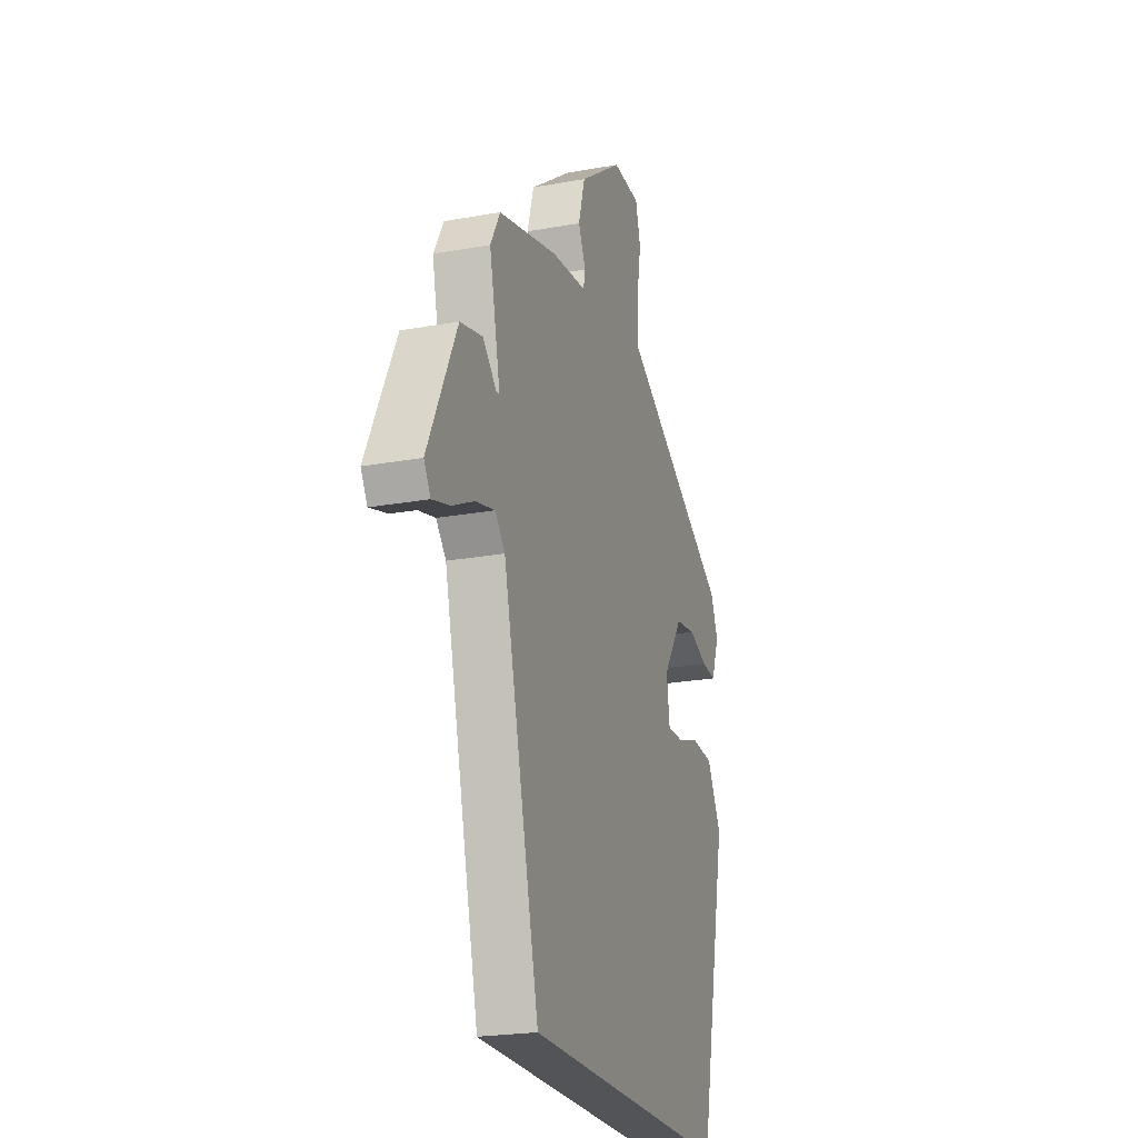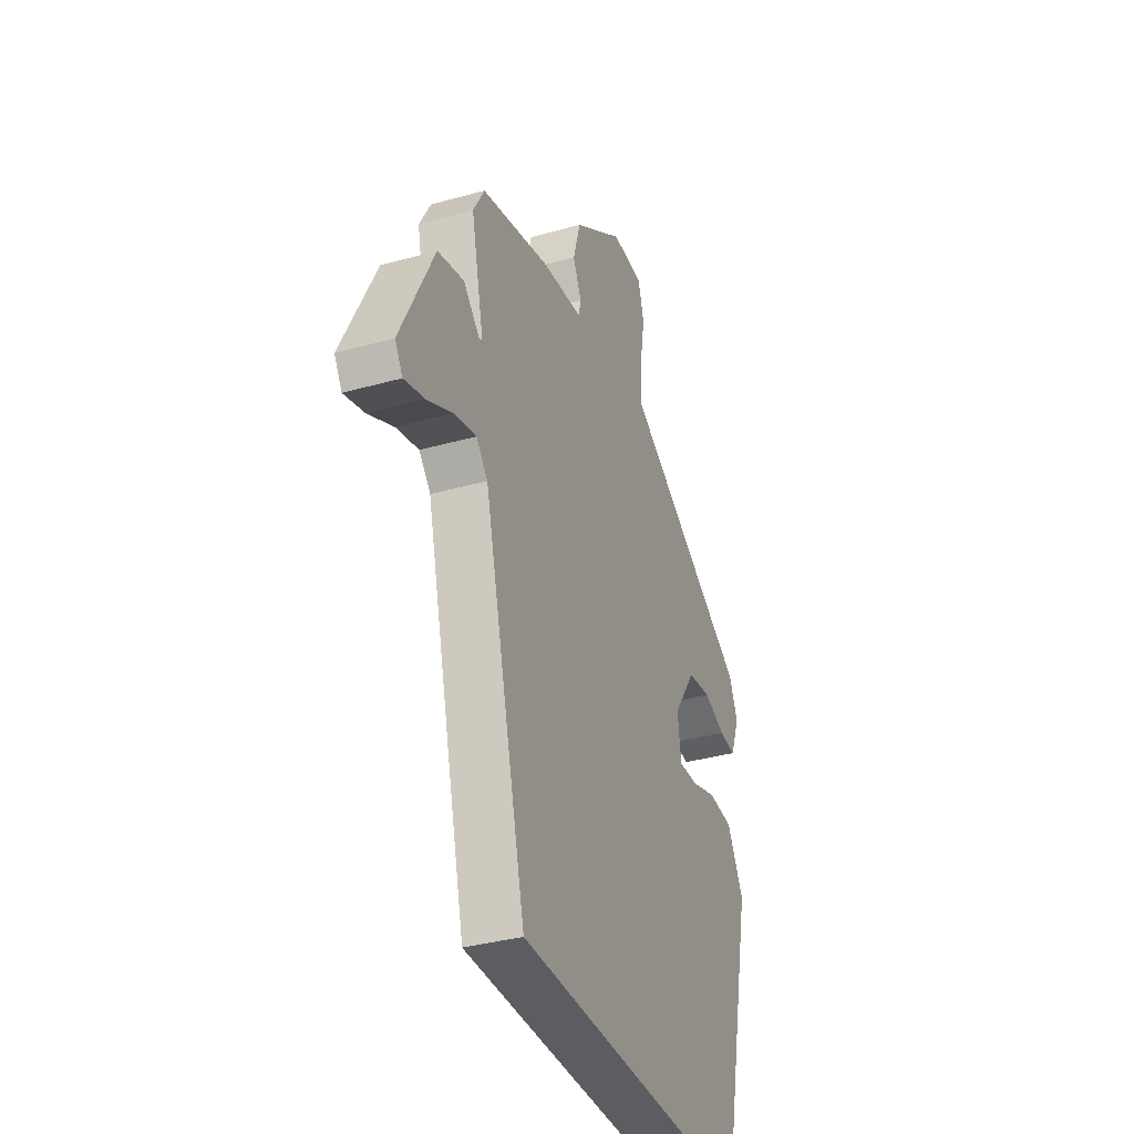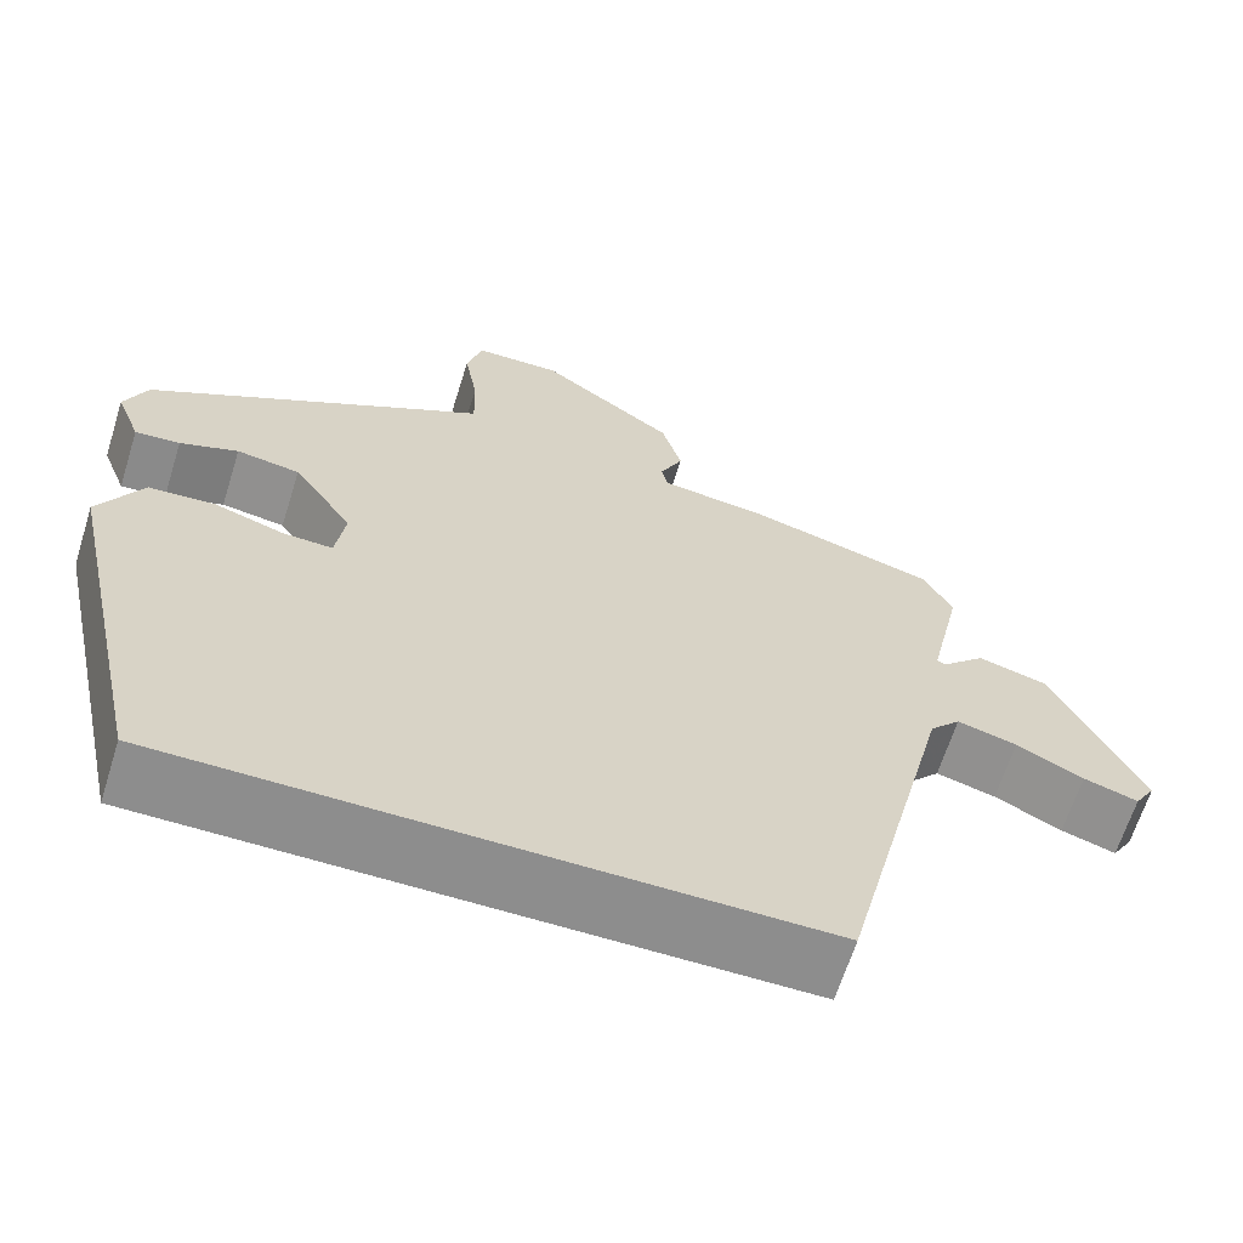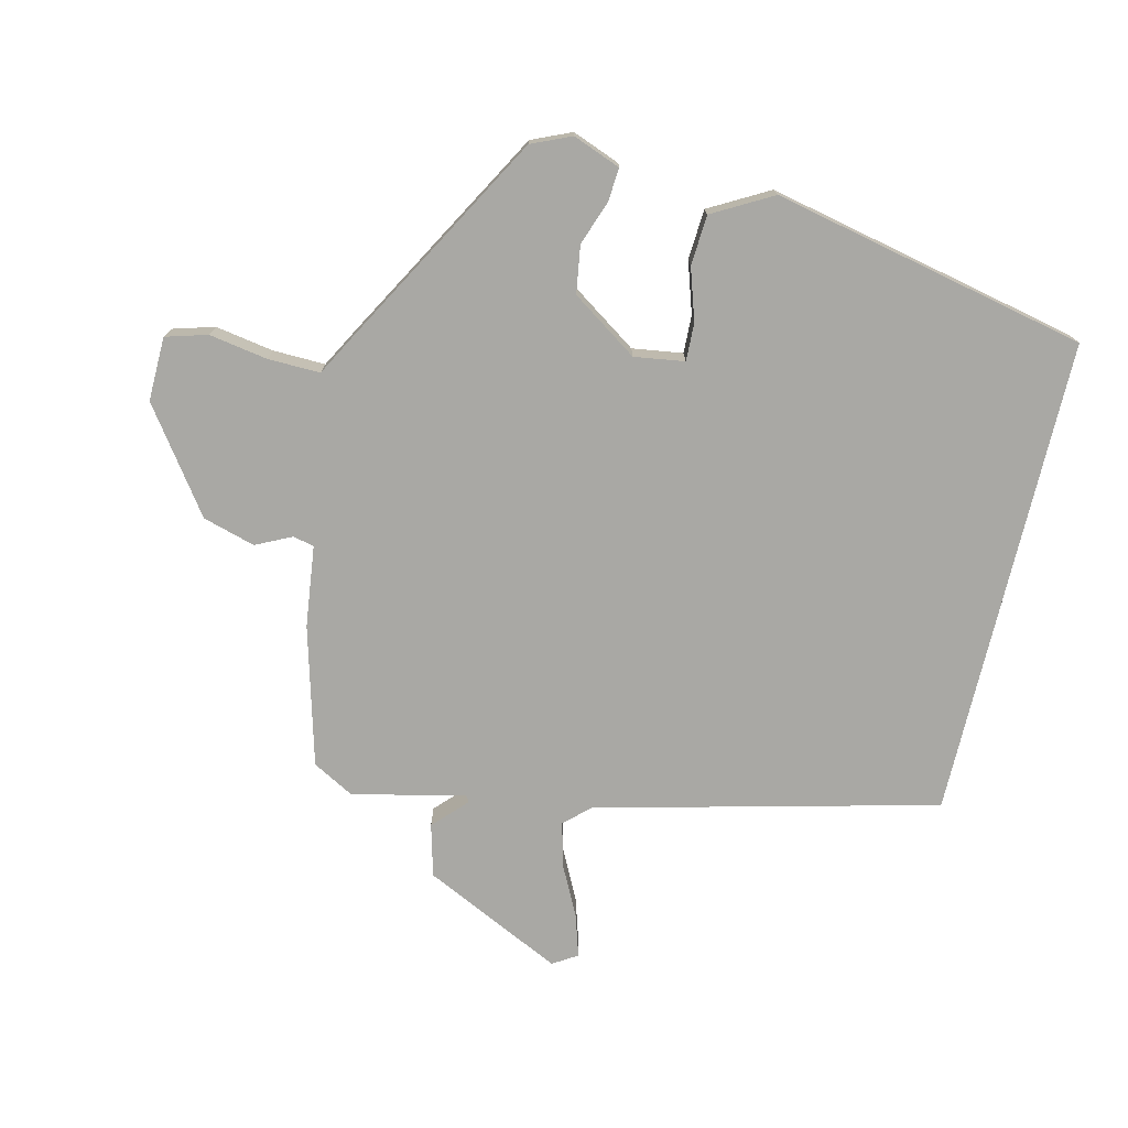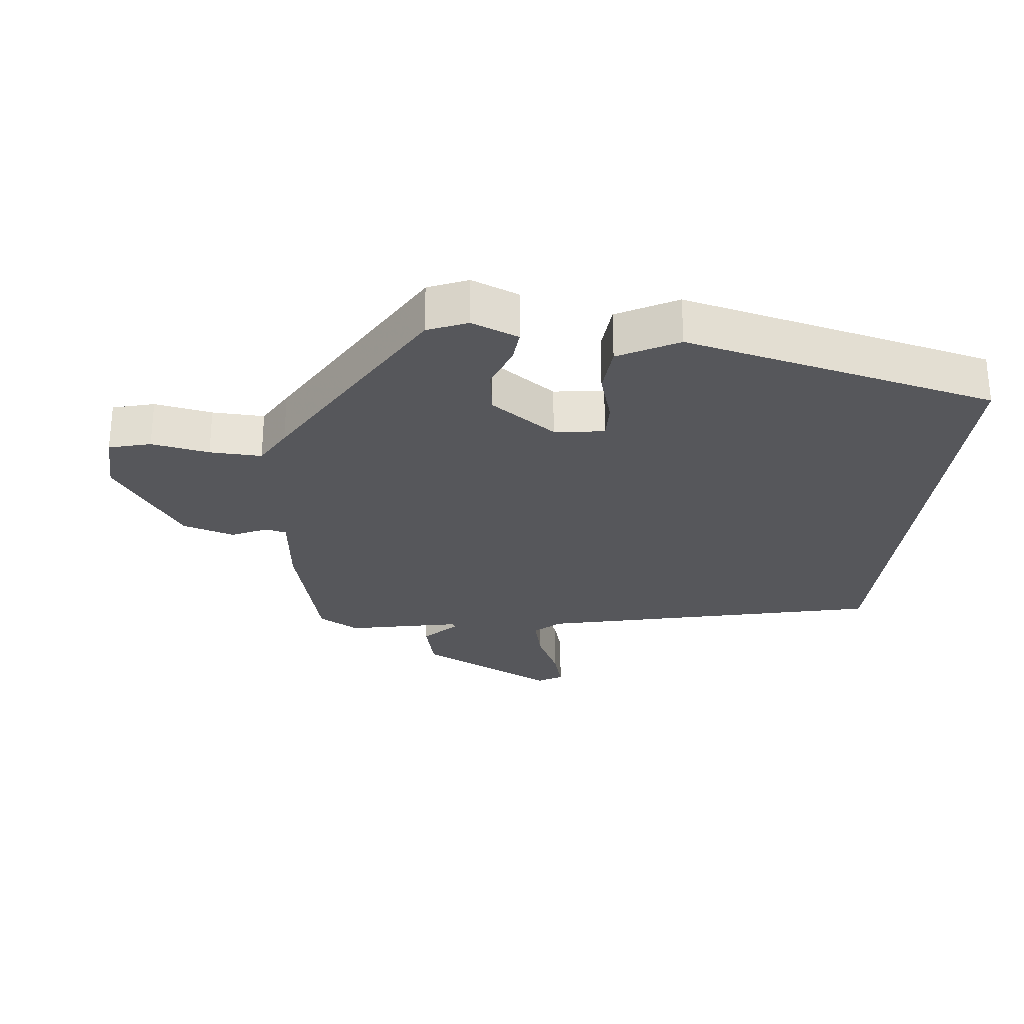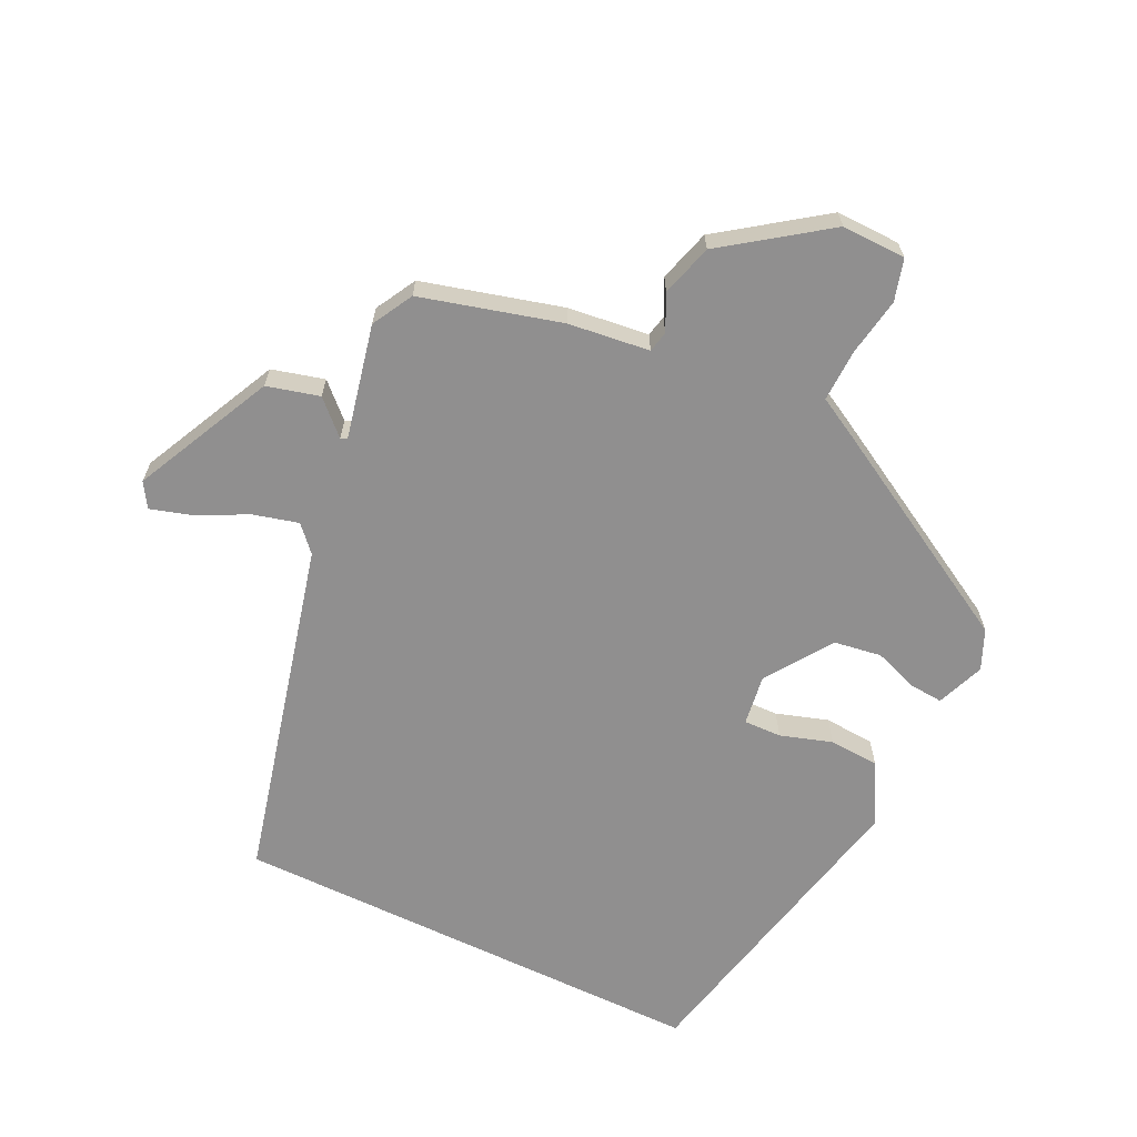
<metadata>
{"format":"obj","ext":"obj","renderer":"f3d","projection":"perspective","resolution":1024,"background":"white","views":[{"elev":-22.8,"azim":-72.7,"up":"+Z"},{"elev":-35.7,"azim":-69.7,"up":"+Z"},{"elev":-64.6,"azim":162.6,"up":"+Z"},{"elev":-74.9,"azim":76.6,"up":"+Y"},{"elev":-27.4,"azim":83.1,"up":"+Y"},{"elev":-65.4,"azim":-25.8,"up":"+Y"}]}
</metadata>
<code>
v -0.341 0.07 -0.5
v -0.468 0.07 0.014
v -0.503 0.07 0.052
v -0.571 0.07 0.034
v -0.647 0.07 -0.004
v -0.709 0.07 -0.023
v -0.732 0.07 0.014
v -0.631 0.07 0.224
v -0.552 0.07 0.245
v -0.503 0.07 0.198
v -0.493 0.07 0.202
v -0.531 0.07 0.374
v -0.497 0.07 0.436
v -0.287 0.07 0.493
v -0.164 0.07 0.508
v -0.157 0.07 0.54
v -0.183 0.07 0.594
v -0.16 0.07 0.673
v -0.007 0.07 0.783
v 0.09 0.07 0.781
v 0.108 0.07 0.718
v 0.093 0.07 0.63
v 0.091 0.07 0.551
v 0.151 0.07 0.518
v 0.477 0.07 0.334
v 0.503 0.07 0.274
v 0.475 0.07 0.202
v 0.424 0.07 0.206
v 0.358 0.07 0.23
v 0.286 0.07 0.219
v 0.218 0.07 0.119
v 0.229 0.07 0.043
v 0.286 0.07 0.045
v 0.364 0.07 0.07
v 0.44 0.07 0.065
v 0.49 0.07 -0.025
v 0.386 0.07 -0.5
v -0.341 0 -0.5
v -0.468 0 0.014
v -0.503 0 0.052
v -0.571 0 0.034
v -0.647 0 -0.004
v -0.709 0 -0.023
v -0.732 0 0.014
v -0.631 0 0.224
v -0.552 0 0.245
v -0.503 0 0.198
v -0.493 0 0.202
v -0.531 0 0.374
v -0.497 0 0.436
v -0.287 0 0.493
v -0.164 0 0.508
v -0.157 0 0.54
v -0.183 0 0.594
v -0.16 0 0.673
v -0.007 0 0.783
v 0.09 0 0.781
v 0.108 0 0.718
v 0.093 0 0.63
v 0.091 0 0.551
v 0.151 0 0.518
v 0.477 0 0.334
v 0.503 0 0.274
v 0.475 0 0.202
v 0.424 0 0.206
v 0.358 0 0.23
v 0.286 0 0.219
v 0.218 0 0.119
v 0.229 0 0.043
v 0.286 0 0.045
v 0.364 0 0.07
v 0.44 0 0.065
v 0.49 0 -0.025
v 0.386 0 -0.5
f 36 37 1
f 35 36 1
f 34 35 1
f 33 34 1
f 32 33 1 2
f 31 32 2 3
f 30 31 3
f 27 28 29
f 26 27 29
f 25 26 29
f 24 25 29
f 23 24 29
f 23 29 30
f 20 21 22
f 19 20 22
f 18 19 22
f 17 18 22
f 16 17 22
f 15 16 22 23
f 13 14 15
f 12 13 15
f 11 12 15
f 23 30 3
f 15 23 3
f 11 15 3
f 8 9 10
f 7 8 10
f 6 7 10
f 5 6 10
f 4 5 10
f 3 4 10 11
f 38 74 73
f 38 73 72
f 38 72 71
f 38 71 70
f 39 38 70 69
f 40 39 69 68
f 40 68 67
f 66 65 64
f 66 64 63
f 66 63 62
f 66 62 61
f 66 61 60
f 67 66 60
f 59 58 57
f 59 57 56
f 59 56 55
f 59 55 54
f 59 54 53
f 60 59 53 52
f 52 51 50
f 52 50 49
f 52 49 48
f 40 67 60
f 40 60 52
f 40 52 48
f 47 46 45
f 47 45 44
f 47 44 43
f 47 43 42
f 47 42 41
f 48 47 41 40
f 1 38 39 2
f 2 39 40 3
f 3 40 41 4
f 4 41 42 5
f 5 42 43 6
f 6 43 44 7
f 7 44 45 8
f 8 45 46 9
f 9 46 47 10
f 10 47 48 11
f 11 48 49 12
f 12 49 50 13
f 13 50 51 14
f 14 51 52 15
f 15 52 53 16
f 16 53 54 17
f 17 54 55 18
f 18 55 56 19
f 19 56 57 20
f 20 57 58 21
f 21 58 59 22
f 22 59 60 23
f 23 60 61 24
f 24 61 62 25
f 25 62 63 26
f 26 63 64 27
f 27 64 65 28
f 28 65 66 29
f 29 66 67 30
f 30 67 68 31
f 31 68 69 32
f 32 69 70 33
f 33 70 71 34
f 34 71 72 35
f 35 72 73 36
f 36 73 74 37
f 37 74 38 1

</code>
